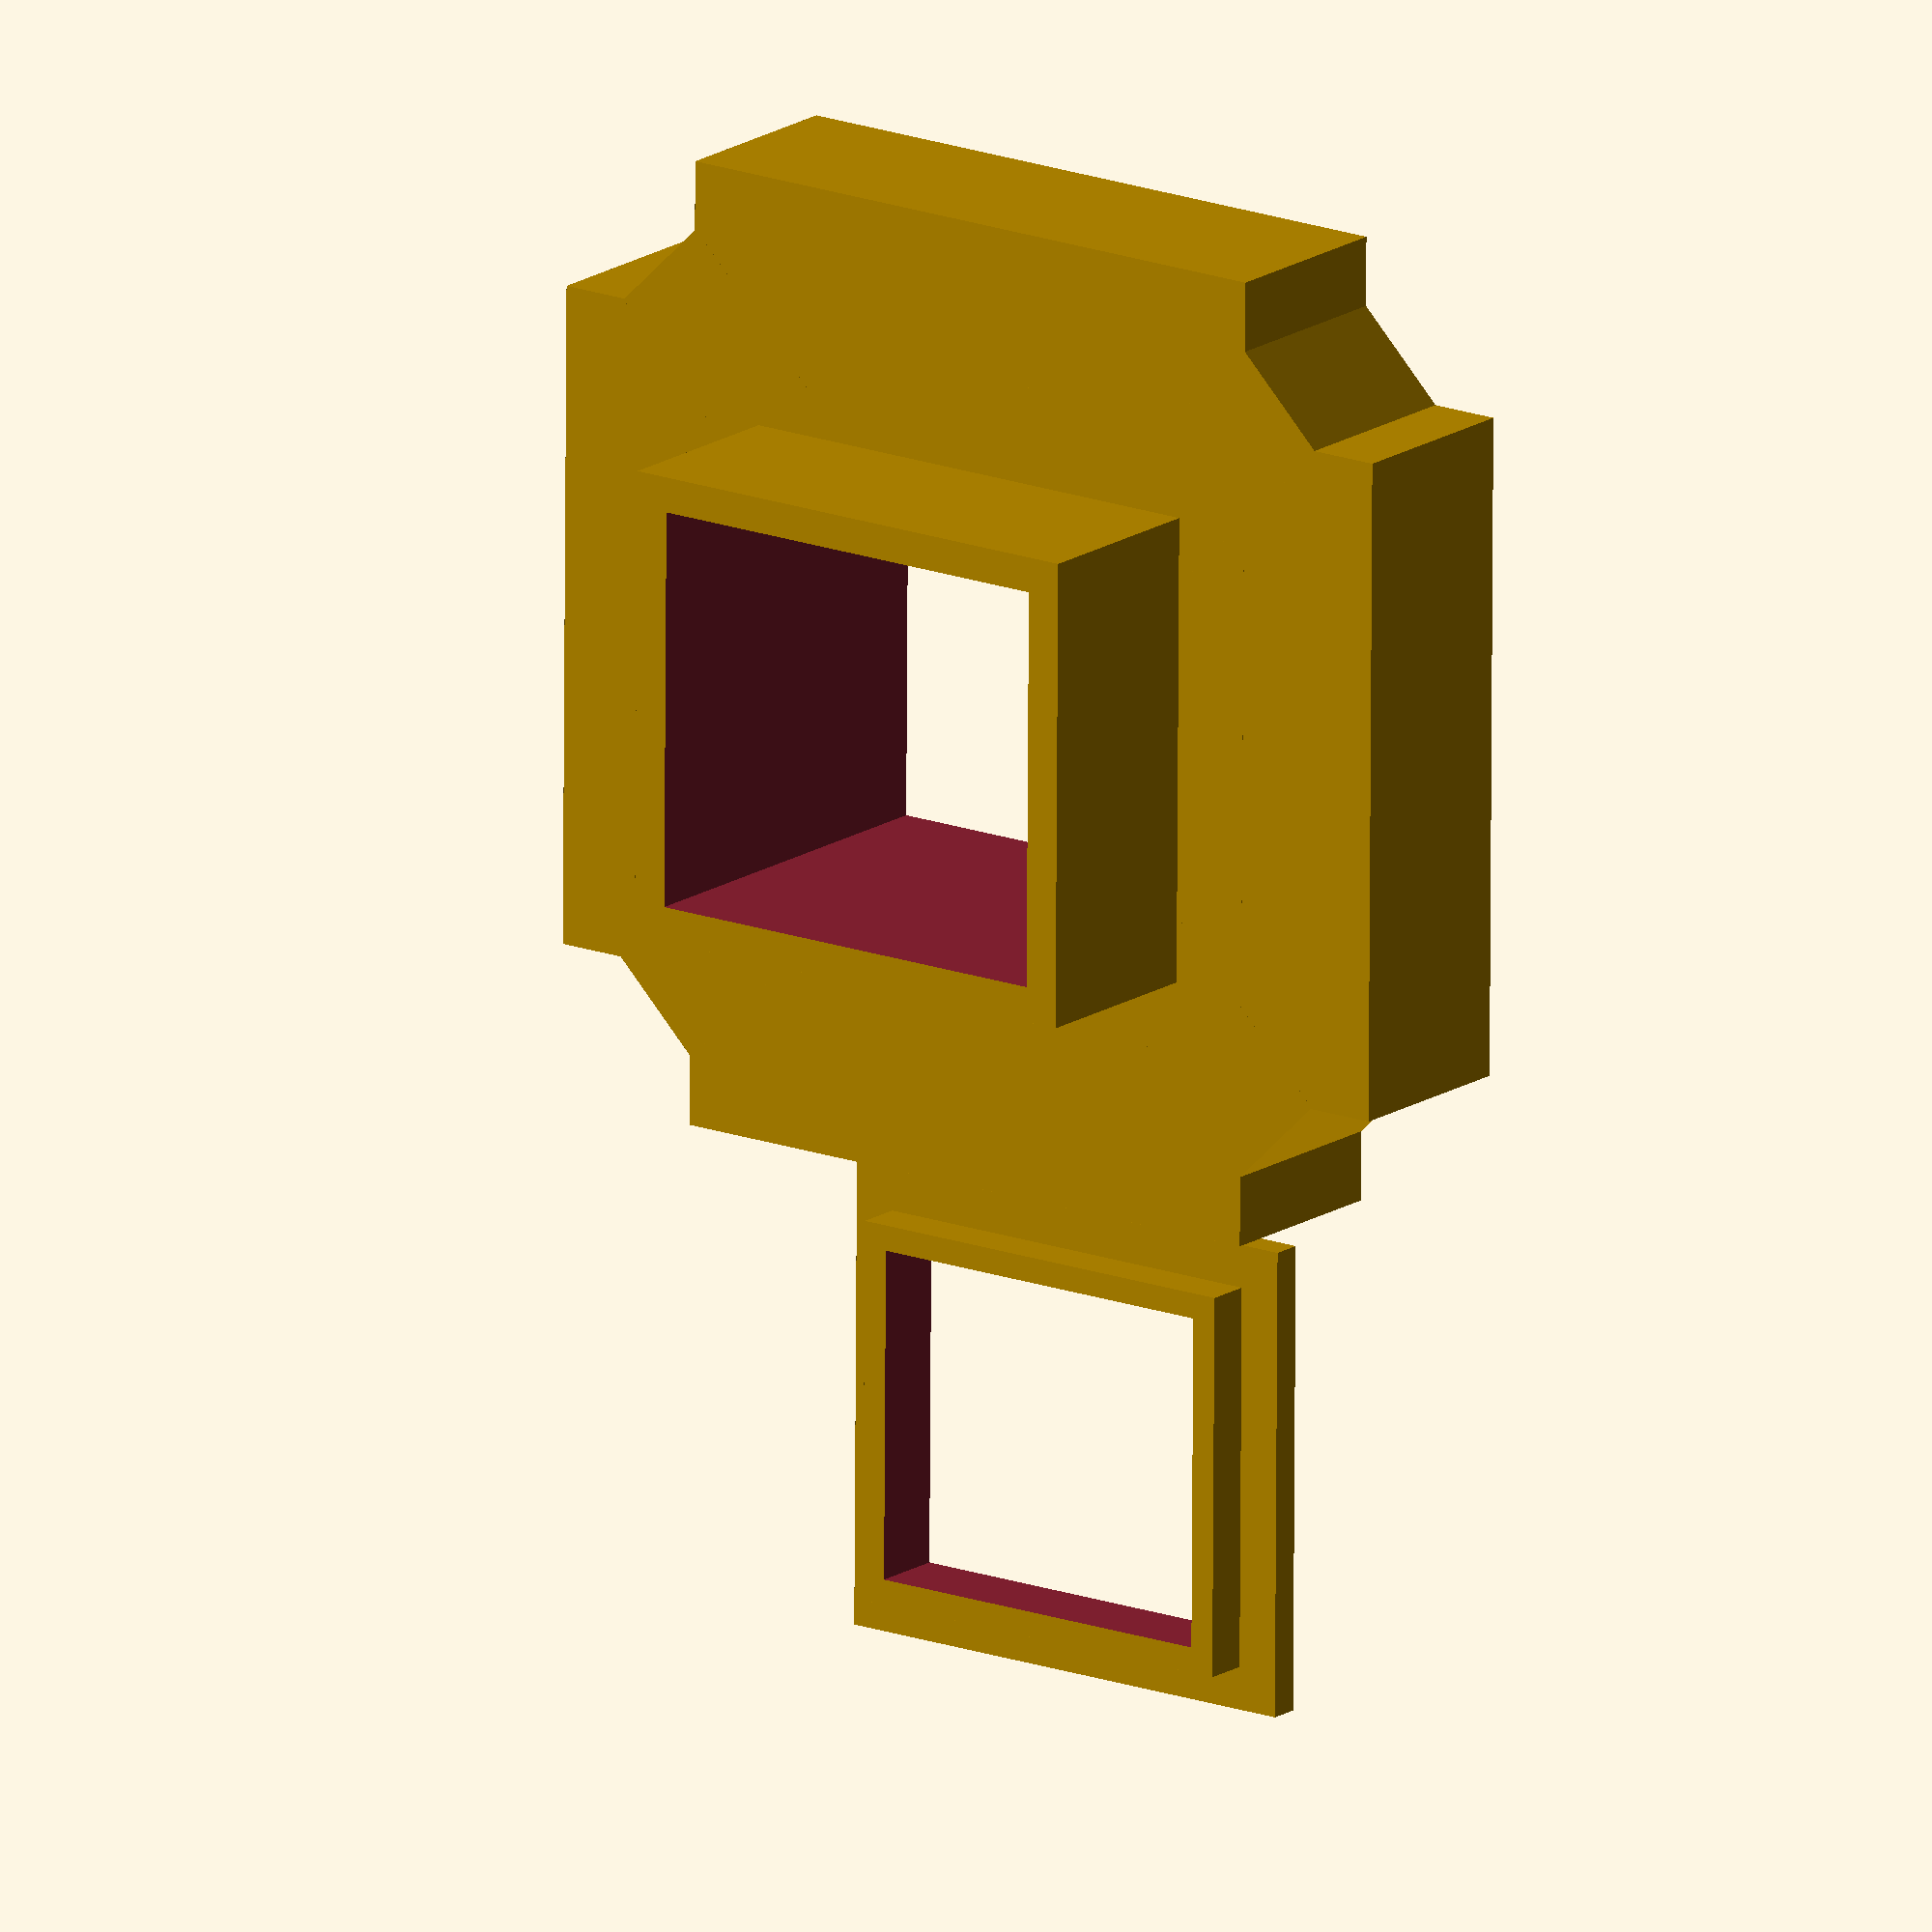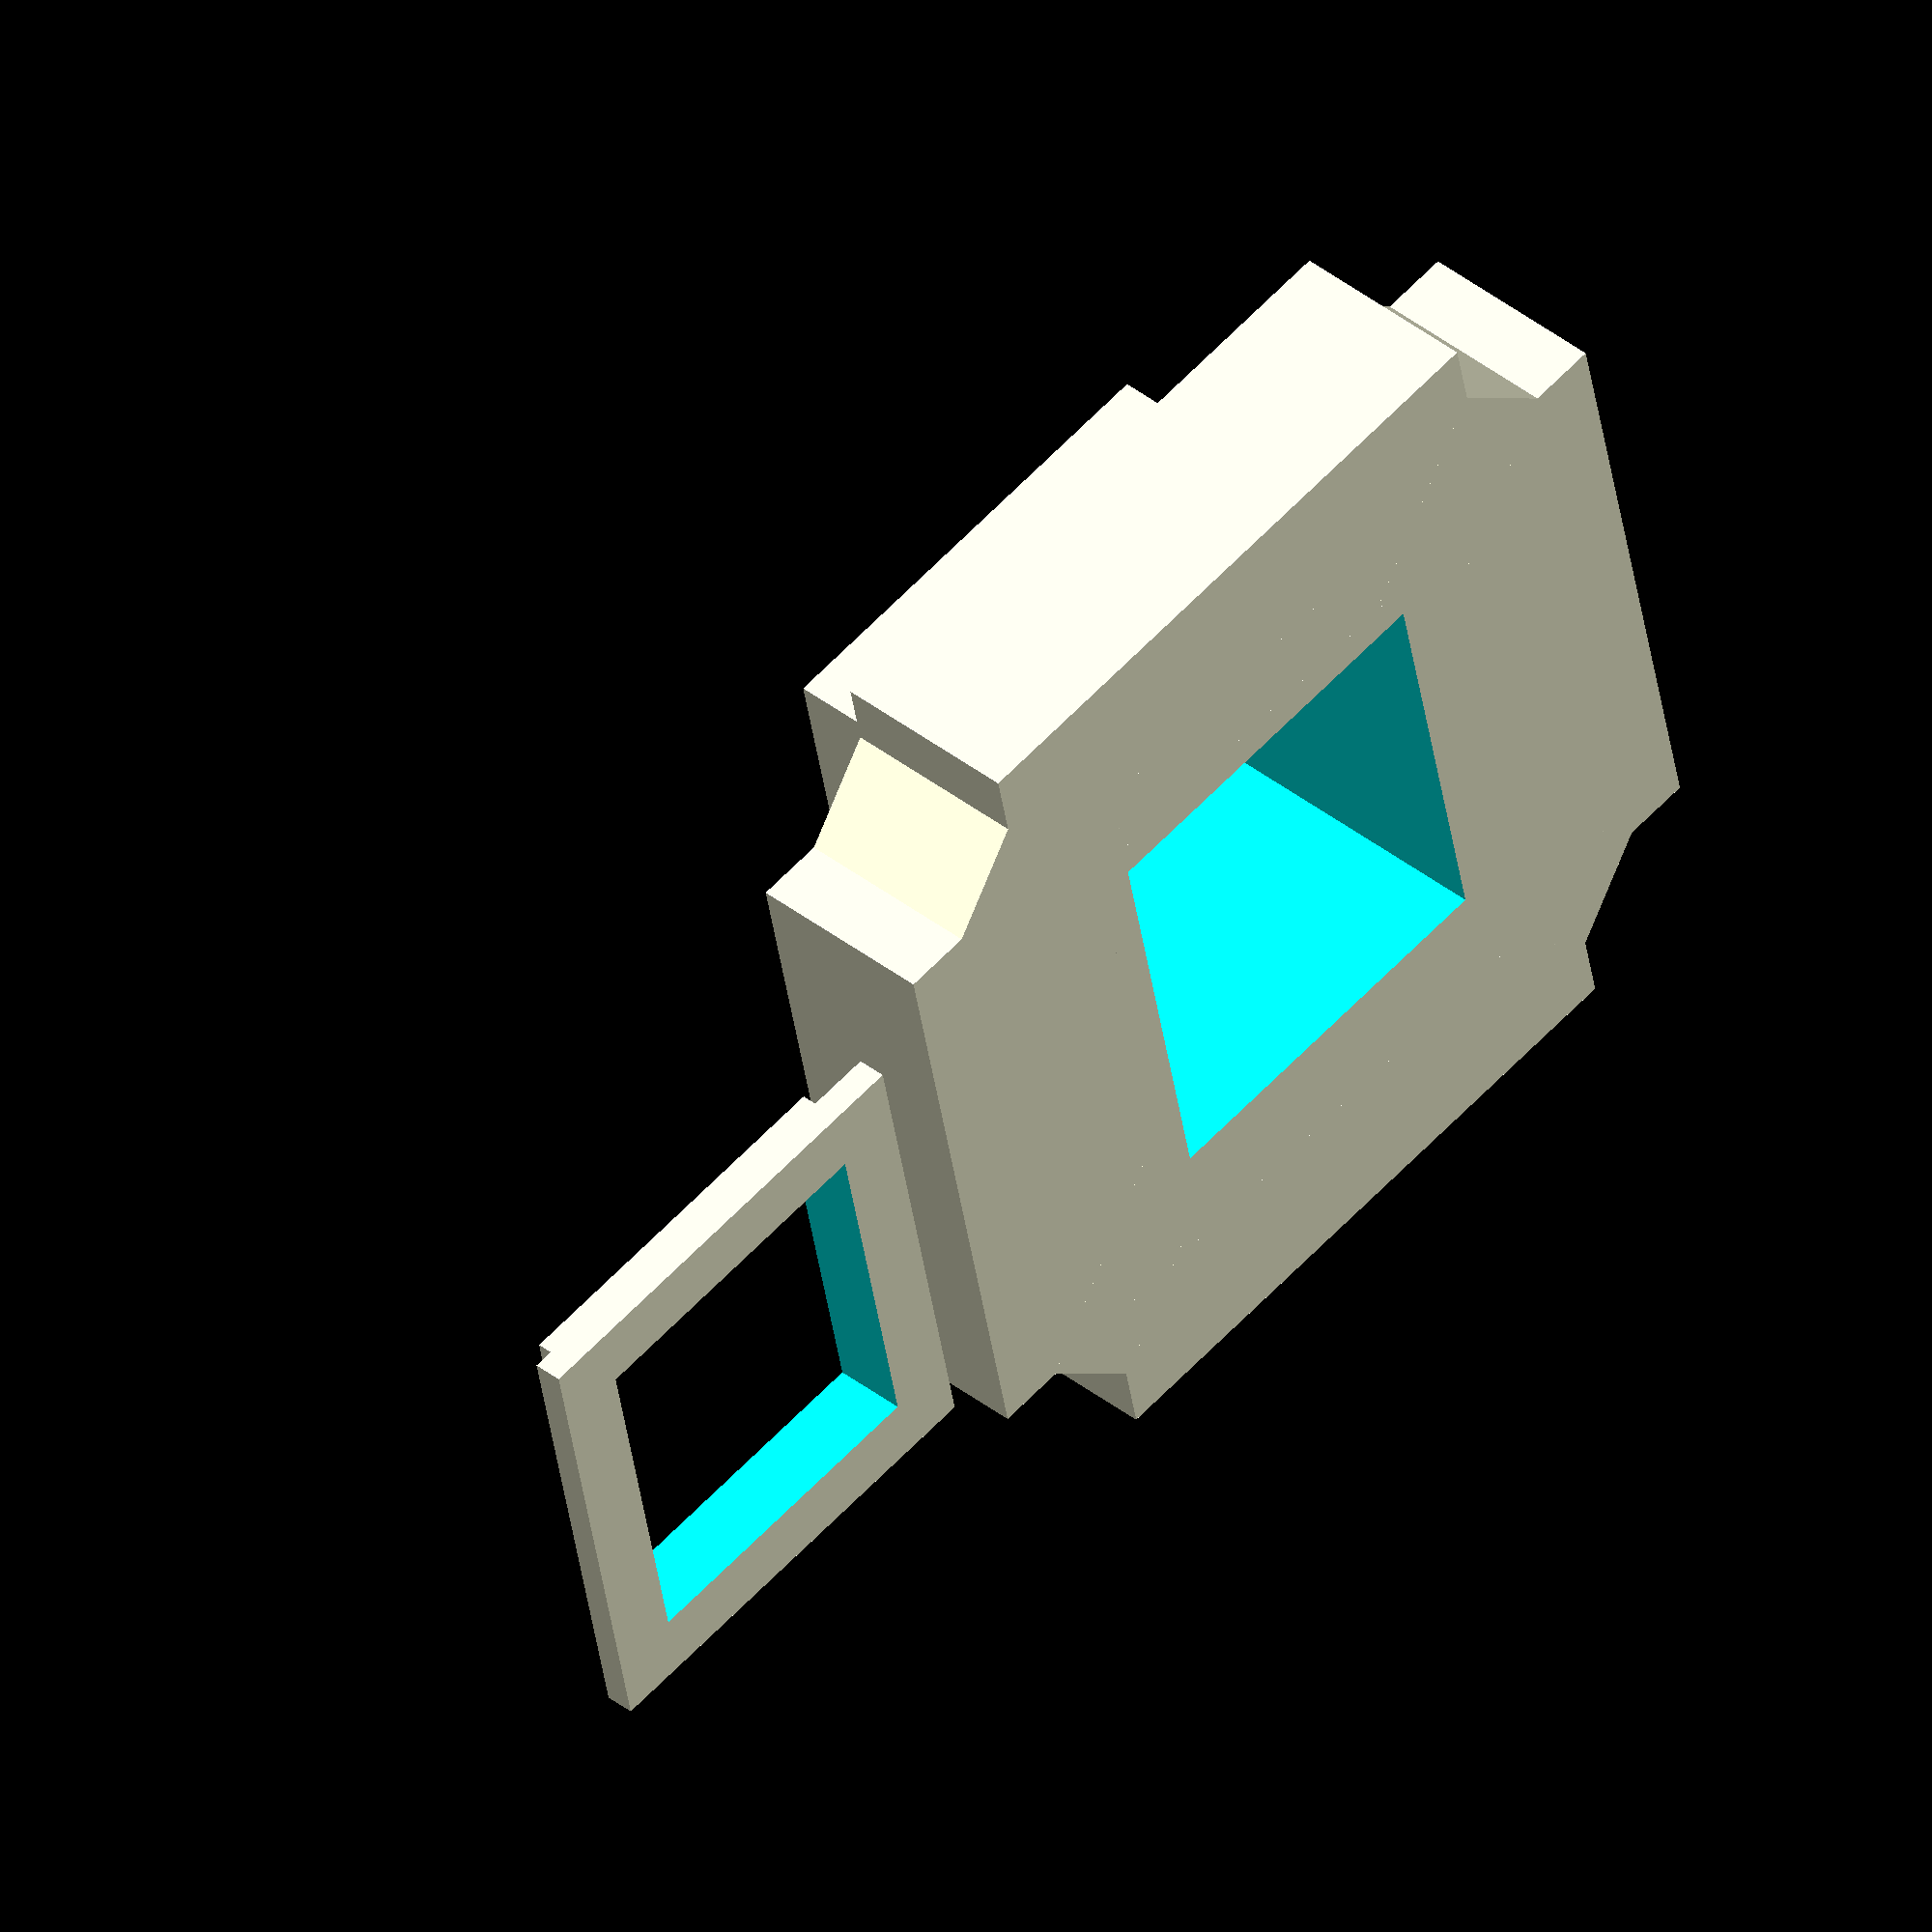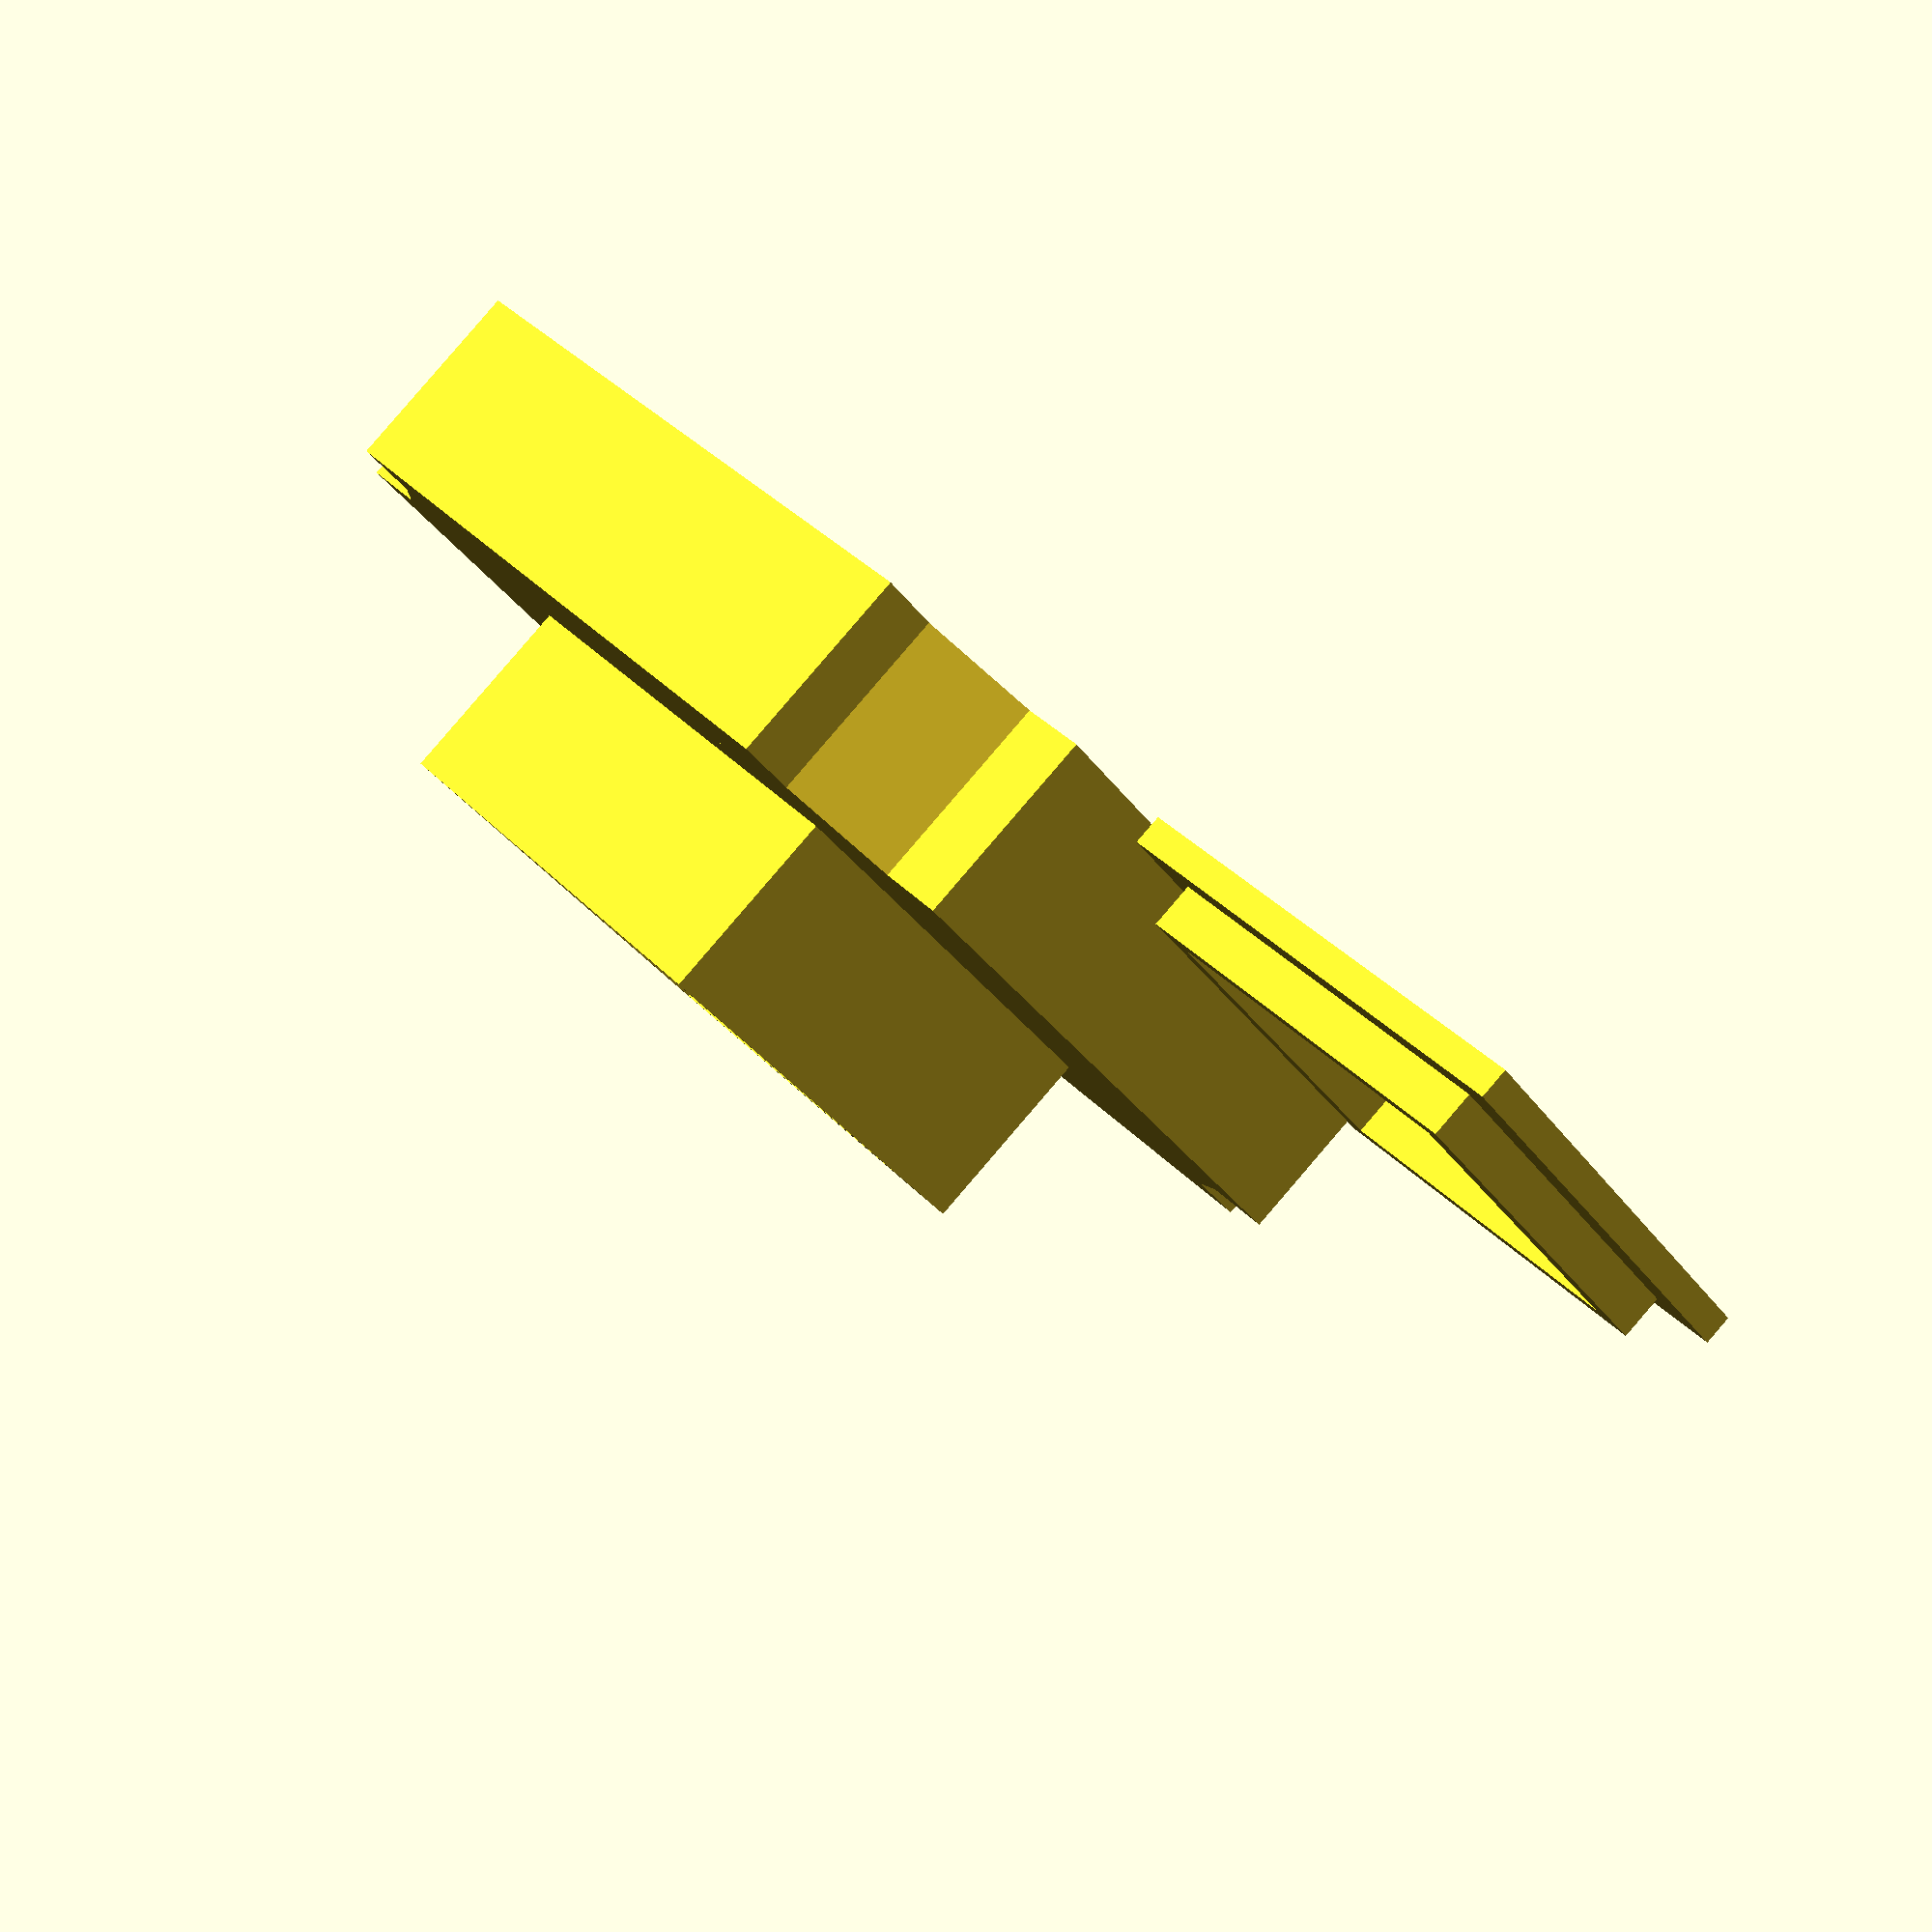
<openscad>
//Cylindrical lens holder, ext

/* [Hiden] */
a = 49.8;
b = 33.6;
c = 6.28;
d = 53.8;
h = 10; //holder height
IM_offset = 0.2;

lens_h = 22;
lens_w = 20;

space_l = 10;
wall_th = 2;

module CubeInsert () {
    translate([0, 0, h/2])
    difference(){
        union() {   //basic insert design
            cube([a,b+2*IM_offset,h], center=true);
            cube([b+2*IM_offset,a,h], center=true);
            rotate(a=[0,0,45]){
                cube([c,d+2*IM_offset,h], center=true);
            }
            rotate(a=[0,0,-45]){
                cube([c,d+2*IM_offset,h], center=true);
            }
        }
    }
}


module CLensHolder() {
    difference() {
        union() {
            CubeInsert();
            translate([0,0,(h+space_l)/2])
                cube([lens_h+2*wall_th, lens_w+2*wall_th, h+space_l], center = true);
        }
        translate([0,0,h/2])
            cube([lens_h+2*IM_offset, lens_w+2*IM_offset, 50], center = true);
    }
}

module CLensCap() {
    difference() {
        union() {
            translate([0,0,0.75])
                cube([lens_h+2*wall_th, lens_w+2*wall_th, 1.5], center = true);
            translate([0,0,1.5+0.75])
                cube([lens_h-2*IM_offset, lens_w-2*IM_offset, 3], center = true);
            }
        
        translate([0,0,0.75])
            cube([lens_h-3, lens_w-3, 50], center = true);
    }
}


CLensHolder();

translate([0, 40, 0])
CLensCap();
</openscad>
<views>
elev=163.5 azim=0.4 roll=143.2 proj=o view=solid
elev=318.2 azim=101.6 roll=133.0 proj=o view=solid
elev=273.4 azim=50.7 roll=40.7 proj=p view=solid
</views>
